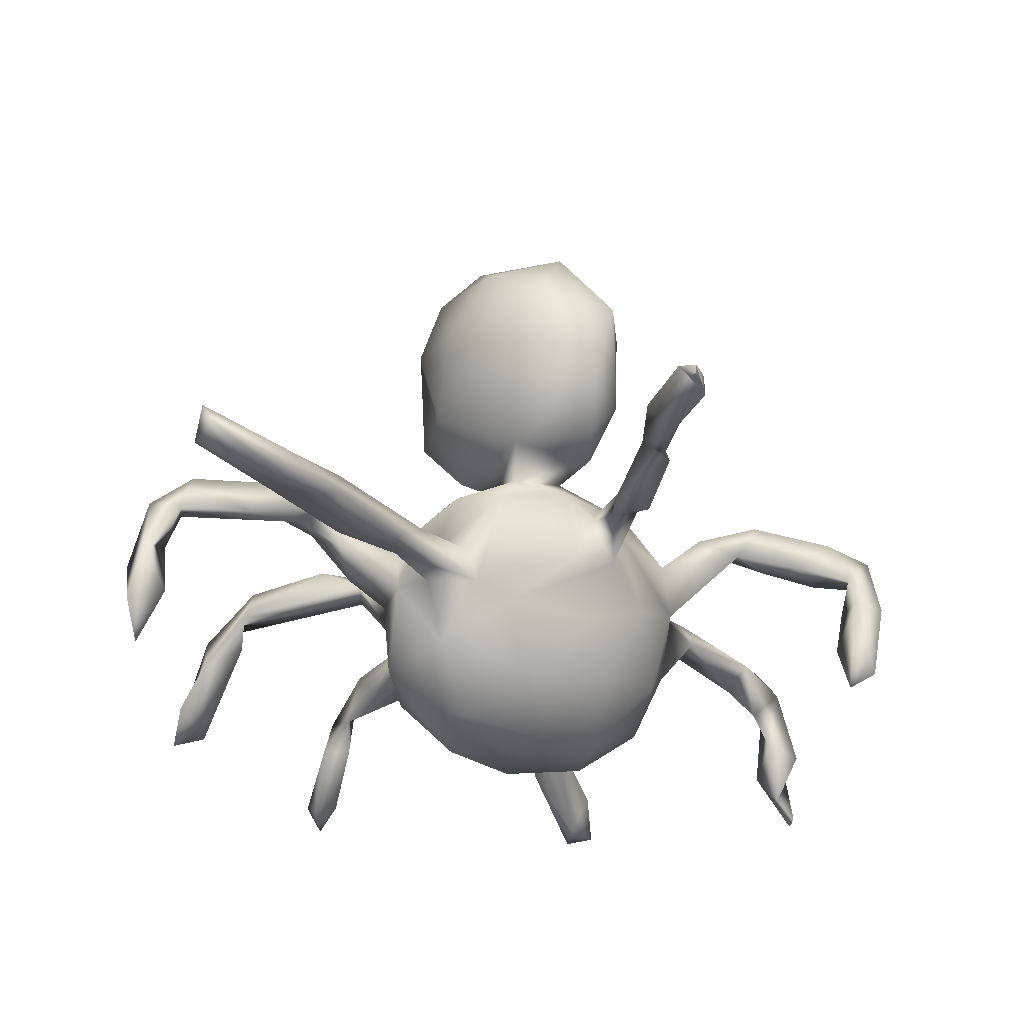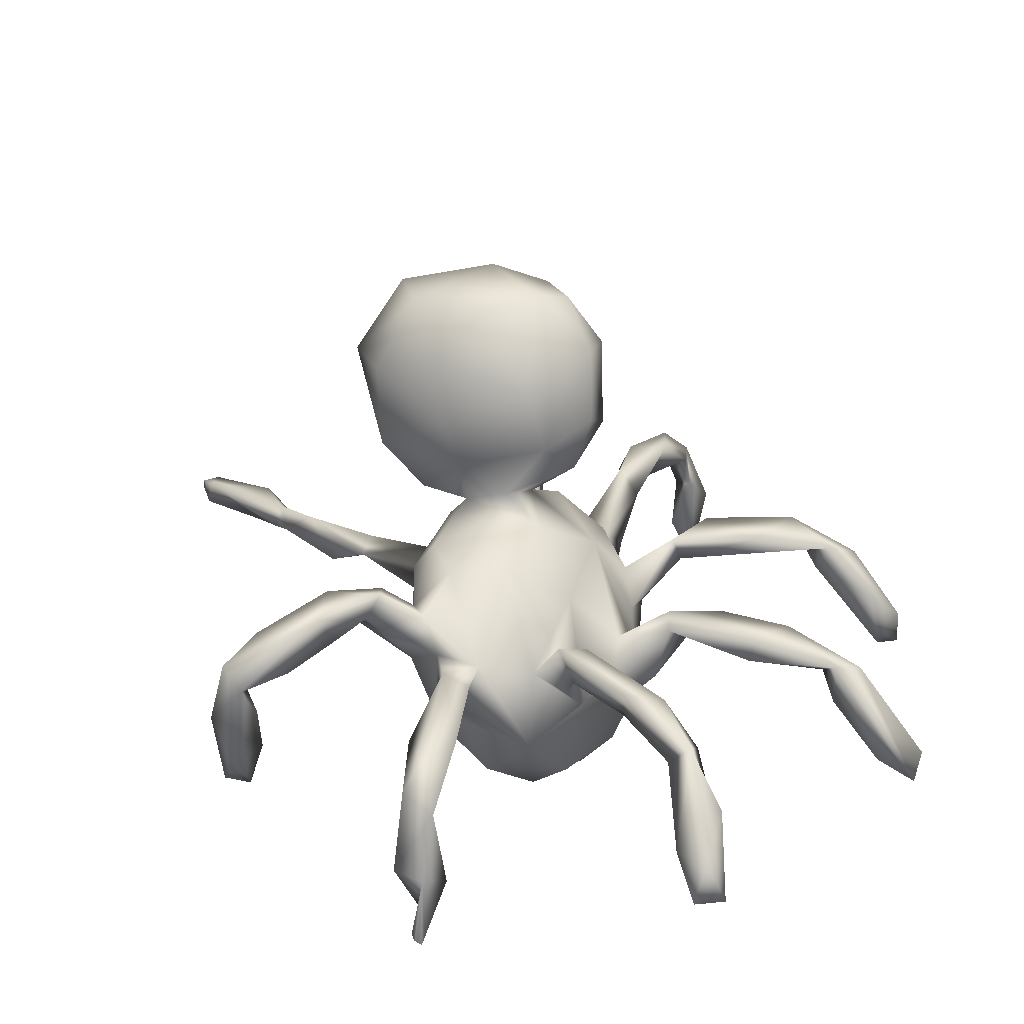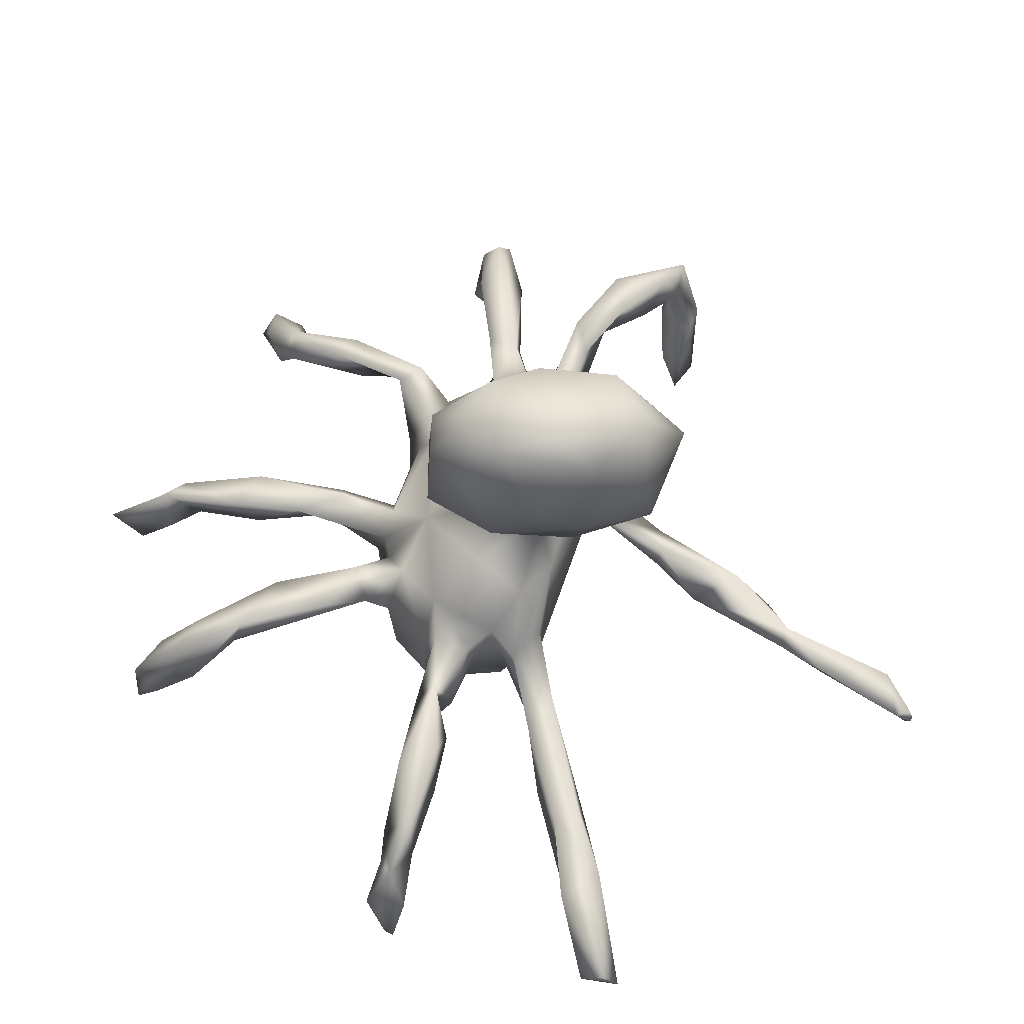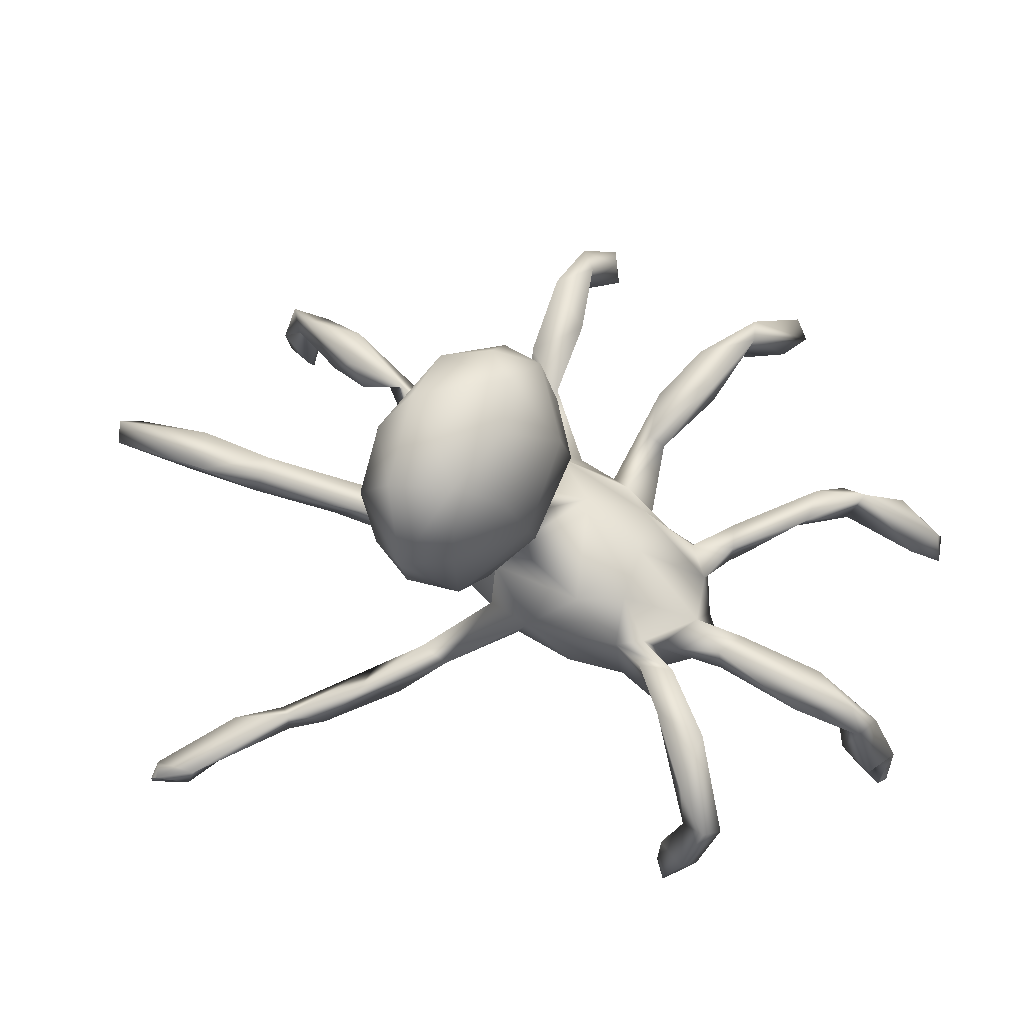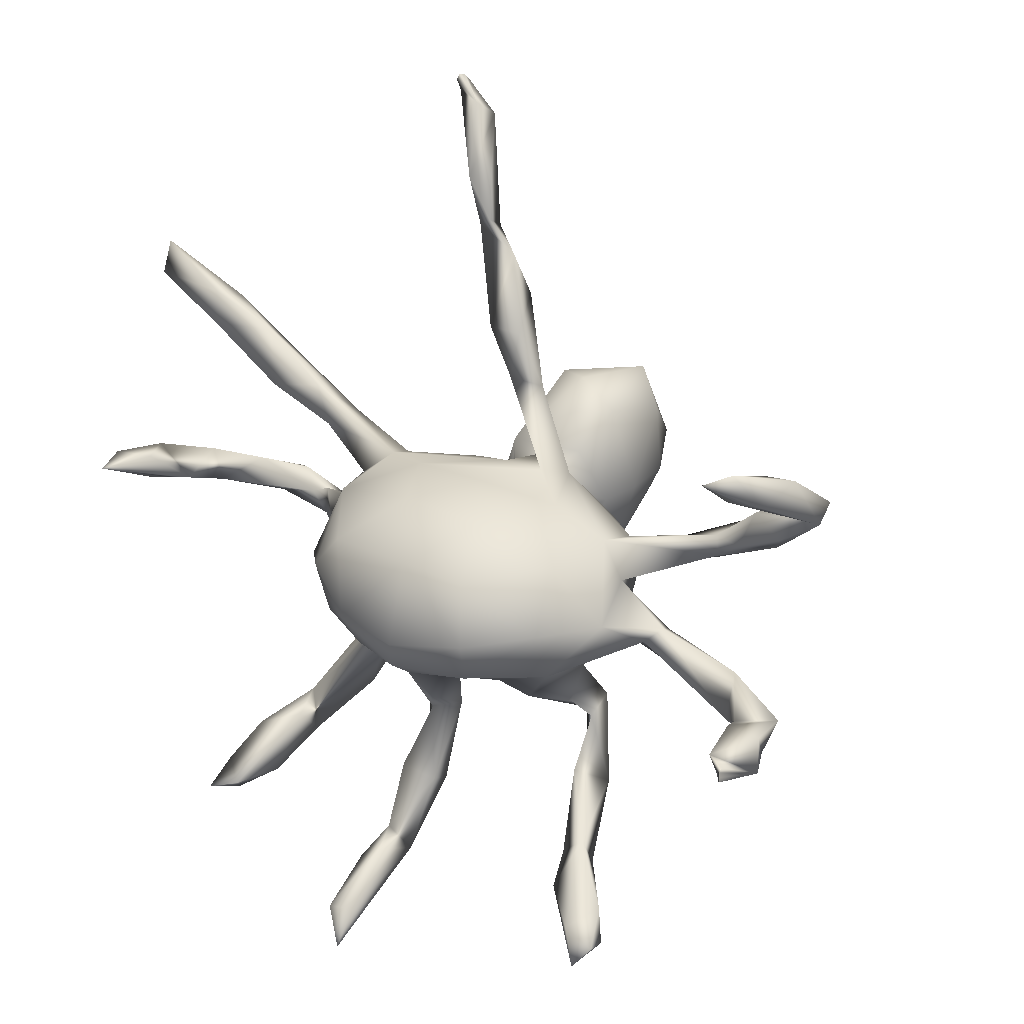
<metadata>
{"format":"obj","ext":"obj","renderer":"f3d","projection":"perspective","resolution":1024,"background":"white","views":[{"elev":-31.8,"azim":162.8,"up":"+Z"},{"elev":29.2,"azim":-49.1,"up":"+Z"},{"elev":54.5,"azim":116.9,"up":"+Z"},{"elev":64.7,"azim":-120.6,"up":"+Z"},{"elev":1.5,"azim":-141.8,"up":"+Y"}]}
</metadata>
<code>
v 19 38 41
v 19.34 38.05 48.82
v 19 38.5 41
v 19 39 41
v 19 39.4 41.6
v 19.05 41.72 48.56
v 19 38 41
v 19.4 38 41.6
v 19 38.5 41
v 19 39 41
v 23.04 38.13 46.72
v 21.45 40.42 42.98
v 22.49 39.34 54.67
v 23.15 42.7 49.07
v 21.56 42.63 56.43
v 23.97 42.26 59.17
v 19.06 63.34 60.64
v 27.86 60.54 66.44
v 19.7 65.24 50.4
v 23.63 67.67 44.79
v 19.01 68.08 55.48
v 20.92 68.7 46.45
v 22.49 68.54 55.67
v 22.57 64.71 55.93
v 19.12 65.75 62.92
v 21.98 66.35 60.41
v 24.95 42.65 53.14
v 27.58 47.38 57.29
v 27.89 42.39 56
v 29.85 42.78 58.35
v 37.49 51.59 59.02
v 36.48 51.68 56.53
v 24.45 61.54 61.24
v 27.81 64.47 61.69
v 30.54 60.69 62.62
v 24.11 65.88 50.32
v 24.1 65.61 64.75
v 40.53 15.78 45.2
v 39.72 17.7 49.5
v 37.98 17.91 45.24
v 41.33 19.93 45.15
v 39.64 21.54 49.01
v 37.76 48.07 58.71
v 38.4 50.21 55.7
v 34.28 59.56 64.18
v 34.1 61.88 63.65
v 43.79 61.6 60.58
v 36.09 59.22 66.37
v 32.5 63.5 66.82
v 38.95 61.74 64.97
v 47.2 22.91 50.77
v 46.22 25.03 56.81
v 44.86 19.84 52.22
v 48.95 26.11 54.96
v 45.76 27.55 54.19
v 46.02 33.8 59.68
v 48.79 30.56 59.13
v 47.9 35.23 55.59
v 46.89 41.25 57.5
v 45.77 46.48 47.56
v 44 51.14 43.4
v 47.08 47.12 56.18
v 47.07 43.57 60.79
v 40.73 52 50.99
v 44.29 58.61 46.19
v 50.54 49.99 38.58
v 42.3 56.8 56.89
v 42.65 51.11 57.52
v 42.47 58.7 60.78
v 42.86 61.37 54.32
v 46.82 58.84 64.73
v 51.49 68.76 59.44
v 52.13 46.44 41.12
v 54.37 45.43 50.09
v 47.87 43.12 55.01
v 51.23 43.74 51.51
v 49.63 41.84 60.33
v 54.59 47.29 56.14
v 51.05 46.38 57.01
v 50.77 56.76 38.92
v 59.29 50.03 36.94
v 57.46 59.07 37.23
v 50.7 54.18 64.77
v 56.59 49.89 60.38
v 51.93 63.25 43.76
v 47.8 65.21 51.96
v 49.22 63.62 65.06
v 55.52 67.92 48.4
v 52.58 69.08 55.47
v 57.18 70.18 55.06
v 55.97 70.88 59.22
v 55.43 65.43 72.02
v 55.92 71.18 67.24
v 58.05 69.07 63.58
v 54.16 76.44 80.98
v 53.11 78.62 56.54
v 54.23 75.96 71.79
v 56.45 81.69 81.25
v 53.97 84.52 53.24
v 55.06 89.34 56.83
v 55.01 93.71 53.53
v 61.71 47.42 40.12
v 59.74 46.1 49.38
v 62.85 47.84 53.21
v 63.68 43.02 49.46
v 64.35 41.86 55.63
v 59.02 56.17 65.76
v 66.86 54.81 61.23
v 61.1 66.01 42.05
v 59.74 61.94 67.92
v 64.65 62.42 66.1
v 60.99 57.49 74.41
v 54.62 66.88 76.91
v 60.54 59.24 80.82
v 55.79 69.15 83.99
v 61.1 66.27 89.01
v 65.79 62.76 89.87
v 64.66 69.84 48.37
v 66.07 70.67 61.12
v 58.01 66.49 66.37
v 58.13 73.98 88.85
v 56.42 79.68 54.81
v 56.11 80.06 57.22
v 57.24 75.99 68.33
v 58.5 80.09 71.56
v 63.17 81.21 74.15
v 62.01 79.57 88.51
v 58.1 85.48 53.25
v 65.61 81.3 82.26
v 57.04 97.5 51.65
v 59.29 97.11 52.9
v 57.62 97.11 54.45
v 57.37 109.6 53.1
v 58.7 102.2 50.16
v 60.63 102.5 53.71
v 57.69 110.6 50.19
v 61.15 112.5 51.61
v 59.6 113.4 51.4
v 60 114 50
v 60 114 50.5
v 60 114 51
v 60.4 113.4 50
v 60 114 50
v 60 114 50.5
v 60 114 51
v 72.08 24.49 49.85
v 71.53 24.04 54.73
v 67.79 32.64 56.89
v 67.26 32.77 54.06
v 71.49 34.18 53.46
v 70.17 38.95 56.76
v 64.17 46.09 45.83
v 67.47 41.27 54.07
v 65.52 48.01 51
v 65.82 43.06 57.03
v 66.74 52.74 37.4
v 68.71 49.5 42.55
v 72.84 53.18 42.05
v 71.66 58.54 38.41
v 74.09 53.21 50.74
v 68.89 50.62 53.04
v 76.99 49.89 56.41
v 71.61 53.92 56.06
v 67.05 55.7 76.5
v 67.76 61.39 37.86
v 70.52 63.27 63.28
v 65.58 56.91 70.67
v 68.1 60.44 68.28
v 68.46 57.11 83.98
v 72.06 58.06 73.62
v 70.34 62.07 88.63
v 69.29 71.11 49.22
v 70.1 71.2 52.79
v 70.93 69.1 60.73
v 63.92 68.08 64.96
v 65.34 72.81 67.02
v 72.67 66.31 73
v 70.28 75.81 77.06
v 69.4 72.35 90
v 76.74 76.11 51.42
v 69.36 76.74 86.87
v 72.07 18.24 44.89
v 73.01 13.93 43.45
v 74.85 14.32 46.17
v 73.84 22.45 54.35
v 74.68 18.39 43.99
v 75.02 23.45 49.95
v 72.68 31.42 56.6
v 73.08 26.84 52.6
v 81.59 43.05 59.5
v 76.68 59.3 50.89
v 77.97 52.5 57.17
v 75.66 50.12 59.5
v 71.96 66.91 43.43
v 76 59.64 42.85
v 74.66 59.76 57.85
v 77.66 61.47 55.1
v 81.44 62.21 52
v 72.85 59.05 83.14
v 74.43 64.28 82.45
v 72.78 67.07 88.27
v 74.16 68.86 49.48
v 76.7 65.32 50.21
v 74.24 69.78 52.2
v 79.28 74.5 48.93
v 76.75 65.26 54.29
v 74.9 67.36 56.9
v 73.02 71.86 80.87
v 80.26 79.05 48.13
v 81.39 75.43 50.6
v 89.39 41.77 57.06
v 81.91 49.87 59.8
v 83.76 66.76 53.62
v 86.3 63.72 56.12
v 85.54 65.76 59.33
v 89.51 69.24 56.39
v 86.72 79.28 47.49
v 87.87 84.79 50.78
v 89.91 82.85 50.41
v 87.82 85.87 47.99
v 91.43 31.04 45.66
v 94.07 30.08 48.8
v 94.89 30.46 44.54
v 94.9 33.65 48.06
v 89.06 36.88 57.47
v 90.74 32.15 52.03
v 88.93 38.82 54.21
v 93.2 37.82 51.75
v 92.64 35.97 55.82
v 88.62 42.39 59.82
v 88.39 66.36 56.01
v 95.35 66.44 58.07
v 92.14 69.44 58.51
v 95.58 86.8 46.62
v 94.93 90.69 46
v 93.42 90.26 48.86
v 103.1 67.93 49.16
v 103 70.6 42.47
v 94.82 70.43 53.81
v 101.6 67.74 53.49
v 102.3 71.59 52.61
v 101 70.86 56.55
v 97.63 87.62 48.84
v 104.5 93.44 46.31
v 103.3 97.32 46.29
v 104.4 96.11 49
v 105.4 69.1 36.81
v 107 71.21 40.76
v 106.9 68.02 46.13
v 105.8 72.22 46.91
v 105.4 70.51 52.78
f 4 2 5
f 2 8 11
f 11 7 9
f 10 11 9
f 12 2 6
f 27 14 15
f 17 18 25
f 17 33 18
f 20 19 22
f 19 17 21
f 21 22 19
f 23 22 21
f 19 20 36
f 19 36 24
f 26 21 25
f 23 26 24
f 37 26 25
f 37 25 18
f 14 13 11
f 27 13 14
f 28 15 16
f 30 13 29
f 16 30 31
f 32 29 28
f 23 36 20
f 26 37 34
f 37 18 49
f 49 34 37
f 40 38 39
f 40 39 42
f 64 44 32
f 46 35 34
f 46 45 35
f 48 45 69
f 70 67 45
f 70 45 46
f 49 46 34
f 18 48 49
f 49 48 50
f 50 46 49
f 47 48 69
f 41 40 42
f 53 39 38
f 52 39 53
f 55 41 42
f 55 42 52
f 55 56 58
f 58 56 59
f 61 73 60
f 76 62 60
f 80 61 65
f 64 32 67
f 67 32 31
f 31 68 67
f 67 68 69
f 68 62 83
f 70 64 67
f 69 45 67
f 47 70 46
f 47 69 71
f 69 68 71
f 87 47 71
f 86 70 72
f 54 52 51
f 58 57 54
f 77 56 57
f 57 58 59
f 74 60 152
f 60 74 76
f 74 152 103
f 62 76 75
f 74 78 76
f 59 77 57
f 79 63 77
f 80 66 61
f 62 84 83
f 85 82 80
f 85 65 86
f 88 85 86
f 89 86 72
f 89 91 90
f 87 107 120
f 87 120 94
f 95 113 115
f 123 96 91
f 97 113 95
f 97 95 98
f 95 115 121
f 98 95 121
f 99 122 96
f 100 99 96
f 101 99 100
f 102 73 66
f 103 152 105
f 108 107 84
f 165 82 109
f 110 107 111
f 167 110 111
f 92 110 112
f 92 114 113
f 113 114 115
f 114 117 116
f 85 109 82
f 172 118 90
f 94 90 91
f 94 119 90
f 175 119 94
f 93 120 92
f 175 94 120
f 175 120 93
f 179 116 117
f 123 91 122
f 124 93 97
f 176 124 125
f 98 121 127
f 121 179 127
f 123 122 128
f 100 128 132
f 98 126 125
f 127 129 98
f 101 100 132
f 131 128 101
f 130 131 101
f 130 132 133
f 132 131 135
f 135 134 137
f 137 134 136
f 138 136 133
f 139 136 140
f 141 136 138
f 137 138 133
f 139 142 136
f 143 137 142
f 145 137 144
f 145 138 137
f 137 136 142
f 189 147 149
f 189 149 150
f 149 147 148
f 150 149 153
f 151 150 153
f 106 148 155
f 155 148 151
f 153 149 106
f 106 105 153
f 154 104 155
f 155 151 154
f 81 156 102
f 82 156 81
f 159 158 156
f 157 156 158
f 160 152 157
f 108 104 154
f 108 154 161
f 154 152 161
f 161 160 162
f 108 161 163
f 196 108 163
f 163 161 193
f 167 111 168
f 112 167 164
f 169 112 164
f 164 167 170
f 164 170 169
f 114 112 169
f 114 169 117
f 194 165 109
f 174 119 175
f 119 204 173
f 174 204 119
f 177 168 176
f 178 177 176
f 117 171 201
f 180 172 173
f 178 208 177
f 181 208 178
f 181 127 179
f 126 129 178
f 129 127 181
f 186 184 183
f 182 186 183
f 146 186 182
f 187 184 186
f 147 183 185
f 187 185 184
f 188 185 189
f 189 187 146
f 189 185 187
f 147 185 188
f 160 157 158
f 160 192 162
f 190 193 162
f 192 193 212
f 194 195 159
f 191 195 203
f 191 163 160
f 191 158 195
f 206 196 197
f 177 199 170
f 200 199 177
f 201 171 199
f 201 199 200
f 172 202 194
f 194 203 195
f 172 205 202
f 207 203 202
f 204 202 205
f 198 191 203
f 174 207 204
f 207 174 166
f 180 209 172
f 180 204 210
f 209 205 172
f 190 162 225
f 211 225 162
f 192 212 211
f 212 230 211
f 215 197 214
f 213 198 203
f 214 198 213
f 231 214 213
f 206 197 215
f 215 231 213
f 215 216 231
f 209 217 205
f 180 210 218
f 218 210 219
f 219 210 217
f 221 226 227
f 226 229 225
f 227 228 221
f 224 221 228
f 229 226 222
f 229 222 228
f 230 225 229
f 239 231 216
f 232 231 240
f 233 216 215
f 215 232 233
f 220 234 217
f 234 219 217
f 247 237 238
f 237 240 241
f 233 232 242
f 242 232 240
f 250 237 241
f 245 235 236
f 245 244 235
f 236 246 245
f 246 243 244
f 237 247 249
f 248 247 238
f 248 238 250
f 249 248 250
f 248 249 247
f 246 244 245
f 3 1 2
f 4 3 2
f 8 2 1
f 11 8 7
f 10 12 11
f 5 12 10
f 13 2 11
f 12 5 2
f 6 14 12
f 12 14 11
f 6 2 13
f 15 6 13
f 14 6 15
f 15 13 16
f 34 33 17
f 23 20 22
f 24 17 19
f 23 24 36
f 21 17 25
f 26 23 21
f 26 17 24
f 17 26 34
f 15 28 27
f 29 13 27
f 27 28 29
f 16 13 30
f 28 16 31
f 28 31 32
f 35 18 33
f 34 35 33
f 30 29 43
f 31 30 43
f 43 29 44
f 32 44 29
f 18 35 45
f 48 18 45
f 50 48 47
f 41 38 40
f 38 41 51
f 52 42 39
f 51 53 38
f 51 52 53
f 55 51 41
f 55 54 51
f 56 55 52
f 56 52 57
f 63 56 77
f 63 59 56
f 63 75 59
f 63 62 75
f 61 60 64
f 43 44 68
f 60 44 64
f 44 60 68
f 68 60 62
f 31 43 68
f 71 68 83
f 65 61 64
f 70 65 64
f 86 65 70
f 50 47 46
f 47 87 72
f 72 70 47
f 58 54 55
f 57 52 54
f 152 60 73
f 77 75 76
f 76 79 77
f 78 79 76
f 62 63 79
f 77 59 75
f 82 66 80
f 82 81 66
f 61 66 73
f 62 79 84
f 84 79 78
f 107 83 84
f 85 80 65
f 87 71 83
f 107 87 83
f 88 86 89
f 72 87 94
f 94 91 72
f 97 93 92
f 97 92 113
f 122 89 96
f 96 89 72
f 96 72 91
f 100 96 123
f 125 97 98
f 101 128 99
f 132 130 101
f 152 73 102
f 78 74 103
f 104 78 103
f 106 103 105
f 104 103 106
f 102 66 81
f 104 84 78
f 108 84 104
f 110 120 107
f 92 112 114
f 112 110 167
f 88 109 85
f 118 109 88
f 89 118 88
f 90 118 89
f 90 119 172
f 120 110 92
f 93 176 175
f 121 115 116
f 115 114 116
f 121 116 179
f 91 89 122
f 97 125 124
f 124 176 93
f 125 126 176
f 99 128 122
f 100 123 128
f 98 129 126
f 131 132 128
f 133 134 130
f 134 131 130
f 135 131 134
f 136 134 133
f 133 132 135
f 137 133 135
f 141 140 136
f 143 144 137
f 147 182 183
f 182 147 146
f 189 146 147
f 148 147 188
f 106 149 148
f 150 151 188
f 151 148 188
f 152 102 157
f 104 106 155
f 153 105 152
f 154 153 152
f 154 151 153
f 157 102 156
f 160 161 152
f 165 156 82
f 156 165 159
f 194 159 165
f 196 166 108
f 111 107 108
f 111 108 166
f 167 168 170
f 171 117 169
f 171 169 199
f 118 194 109
f 118 172 194
f 119 173 172
f 175 176 111
f 175 111 166
f 176 168 111
f 166 174 175
f 177 170 168
f 179 117 201
f 126 178 176
f 181 178 129
f 181 201 208
f 181 179 201
f 185 183 184
f 146 187 186
f 150 188 189
f 193 161 162
f 163 192 160
f 192 163 193
f 212 193 190
f 159 195 158
f 191 196 163
f 191 160 158
f 191 197 196
f 199 169 170
f 202 203 194
f 204 207 202
f 207 206 203
f 207 166 196
f 207 196 206
f 208 201 200
f 208 200 177
f 180 173 204
f 210 204 205
f 212 190 230
f 211 227 225
f 192 211 162
f 197 191 198
f 197 198 214
f 206 213 203
f 206 215 213
f 205 217 210
f 209 220 217
f 180 220 209
f 218 220 180
f 222 221 223
f 226 221 222
f 224 222 223
f 224 223 221
f 227 226 225
f 211 228 227
f 224 228 222
f 230 190 225
f 211 230 228
f 230 229 228
f 239 240 231
f 232 214 231
f 215 214 232
f 233 239 216
f 218 236 220
f 236 218 219
f 236 219 243
f 219 234 243
f 220 235 234
f 236 235 220
f 239 241 240
f 233 242 239
f 242 241 239
f 250 238 237
f 235 244 234
f 243 234 244
f 236 243 246
f 251 240 237
f 251 242 240
f 242 251 241
f 251 237 249
f 250 251 249
f 251 250 241

</code>
